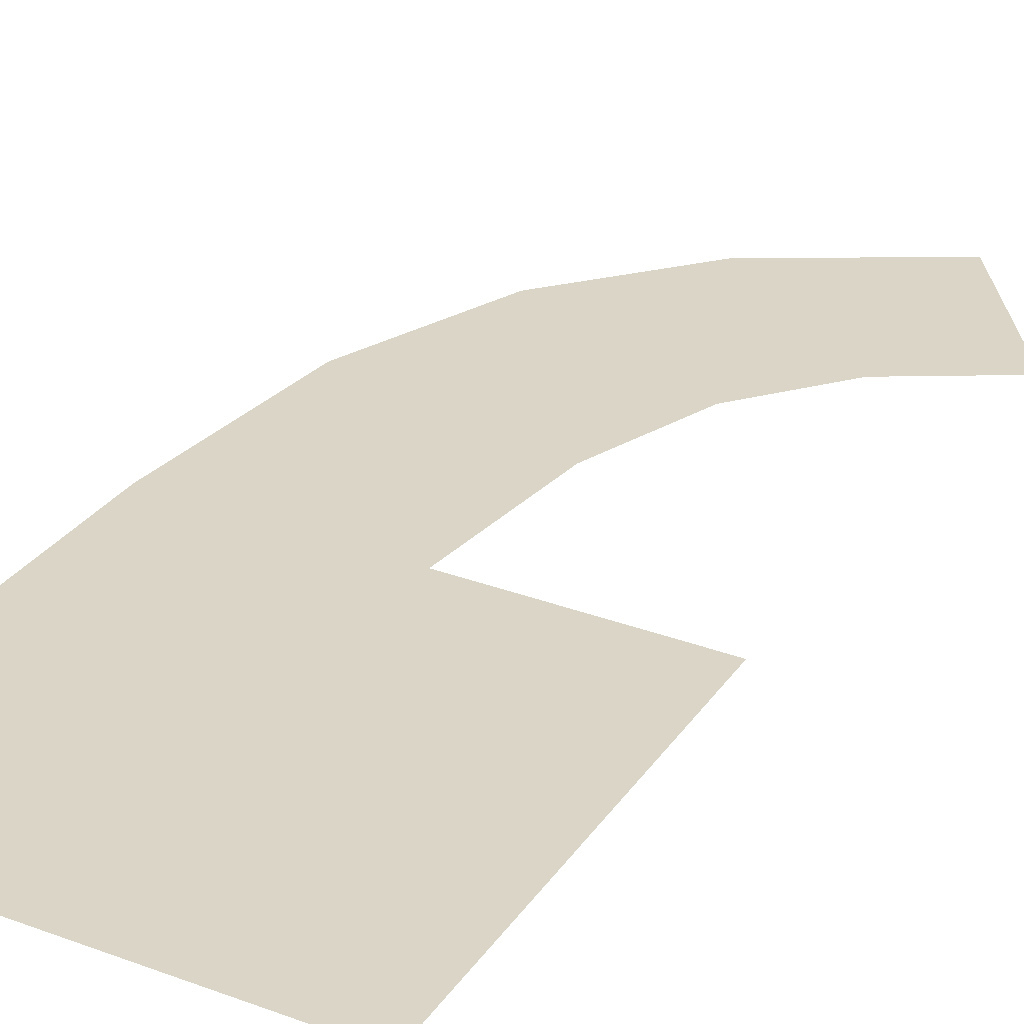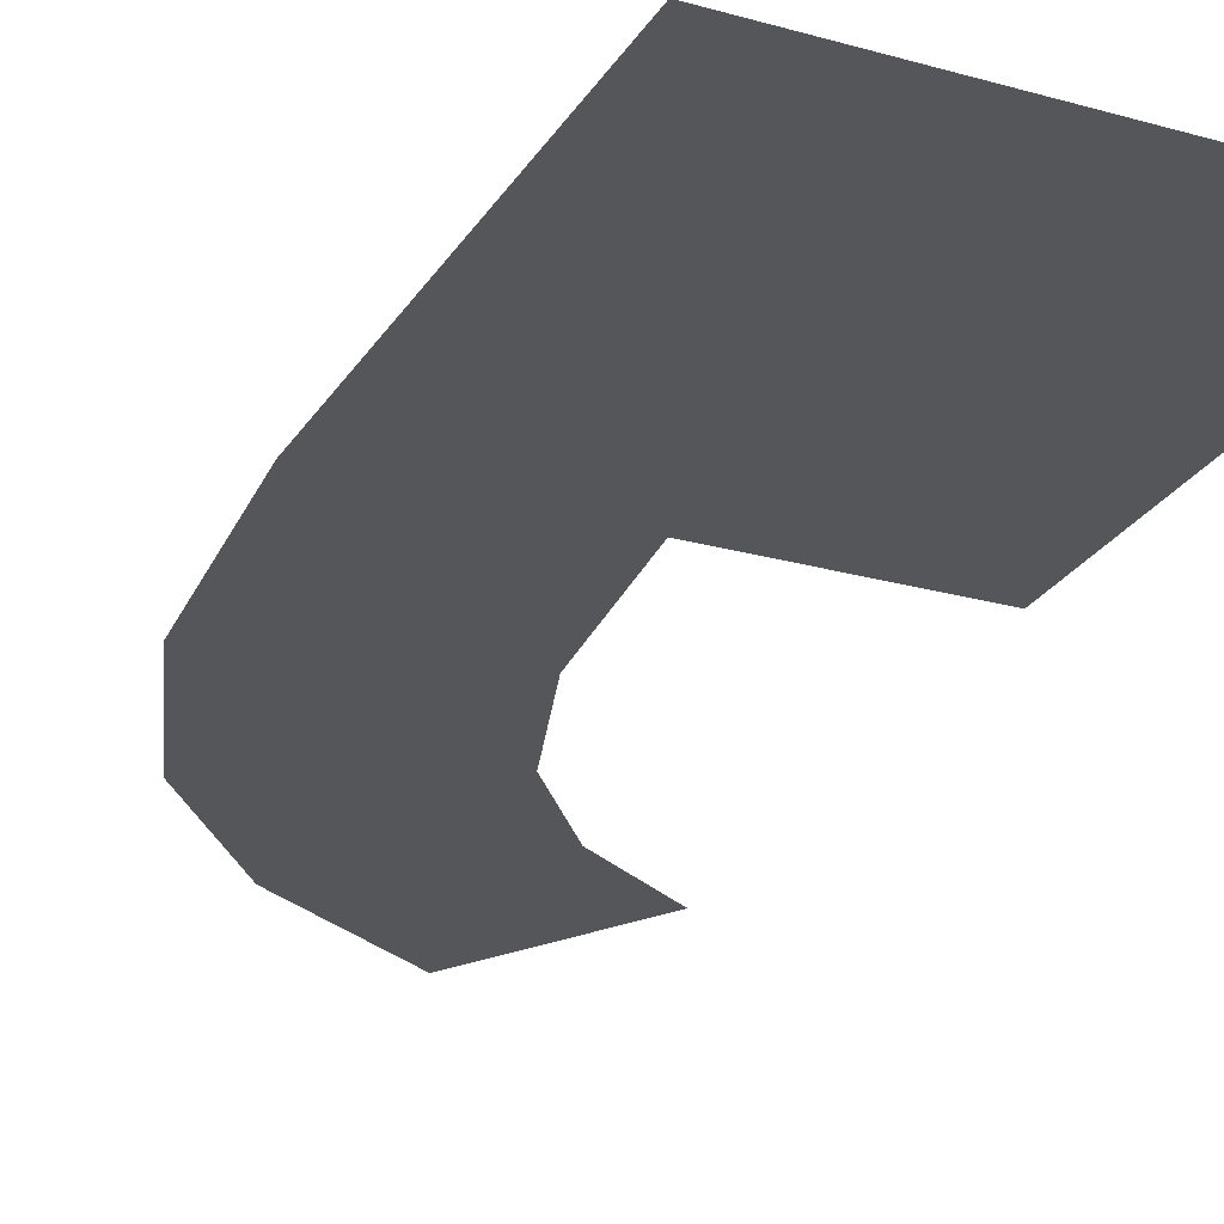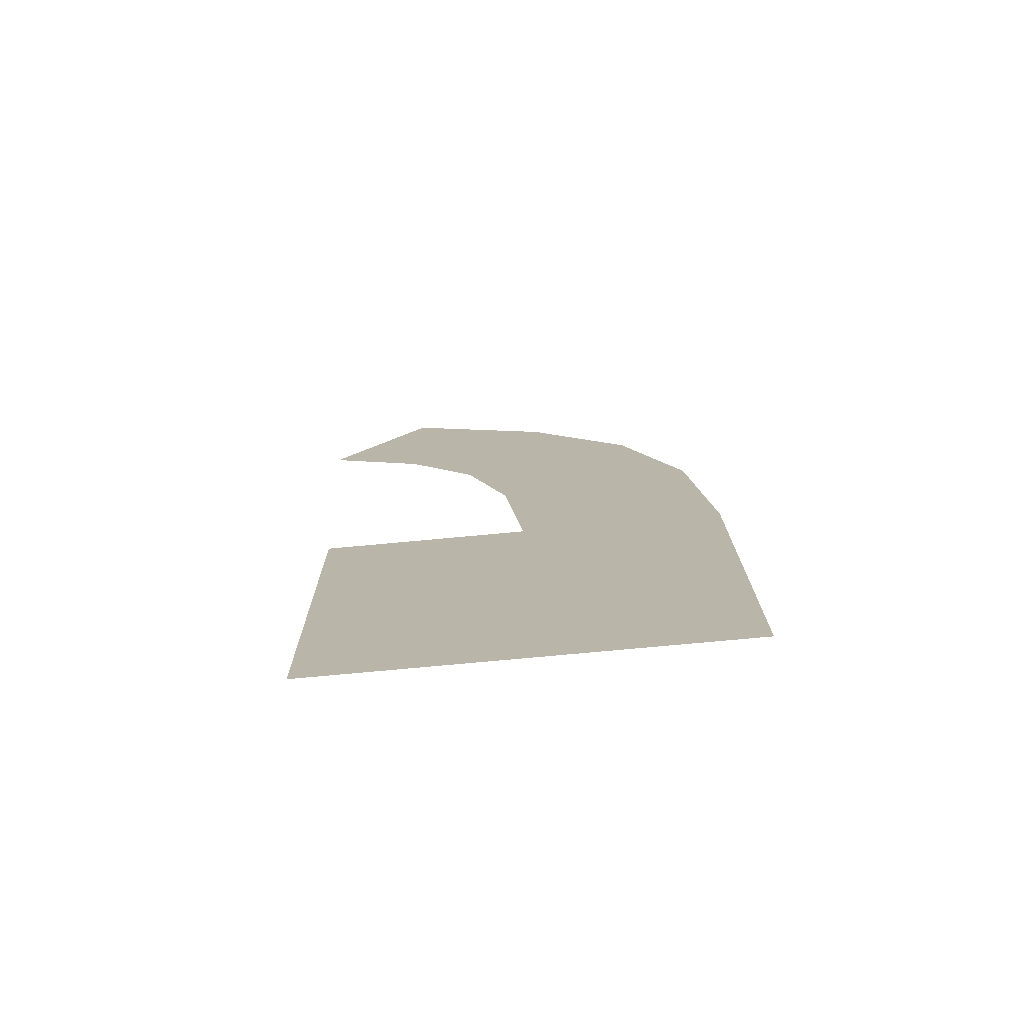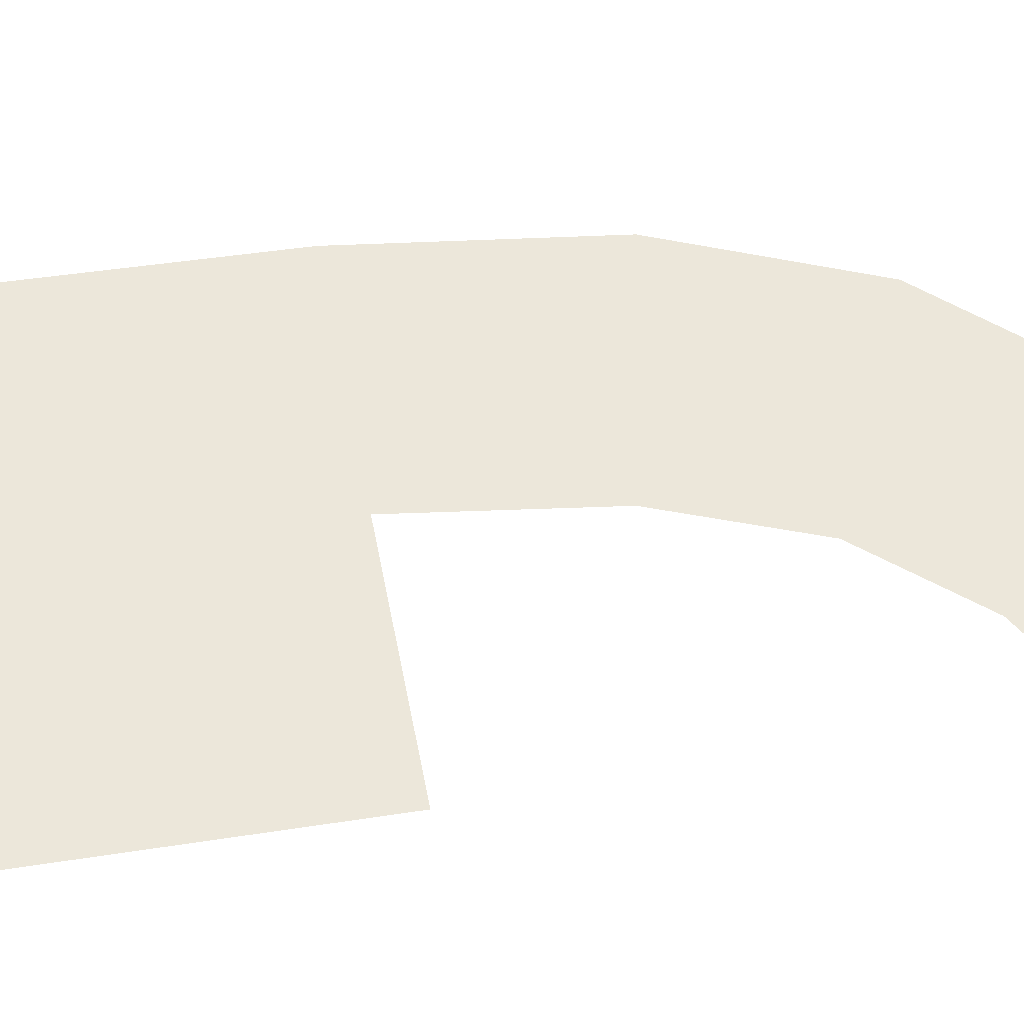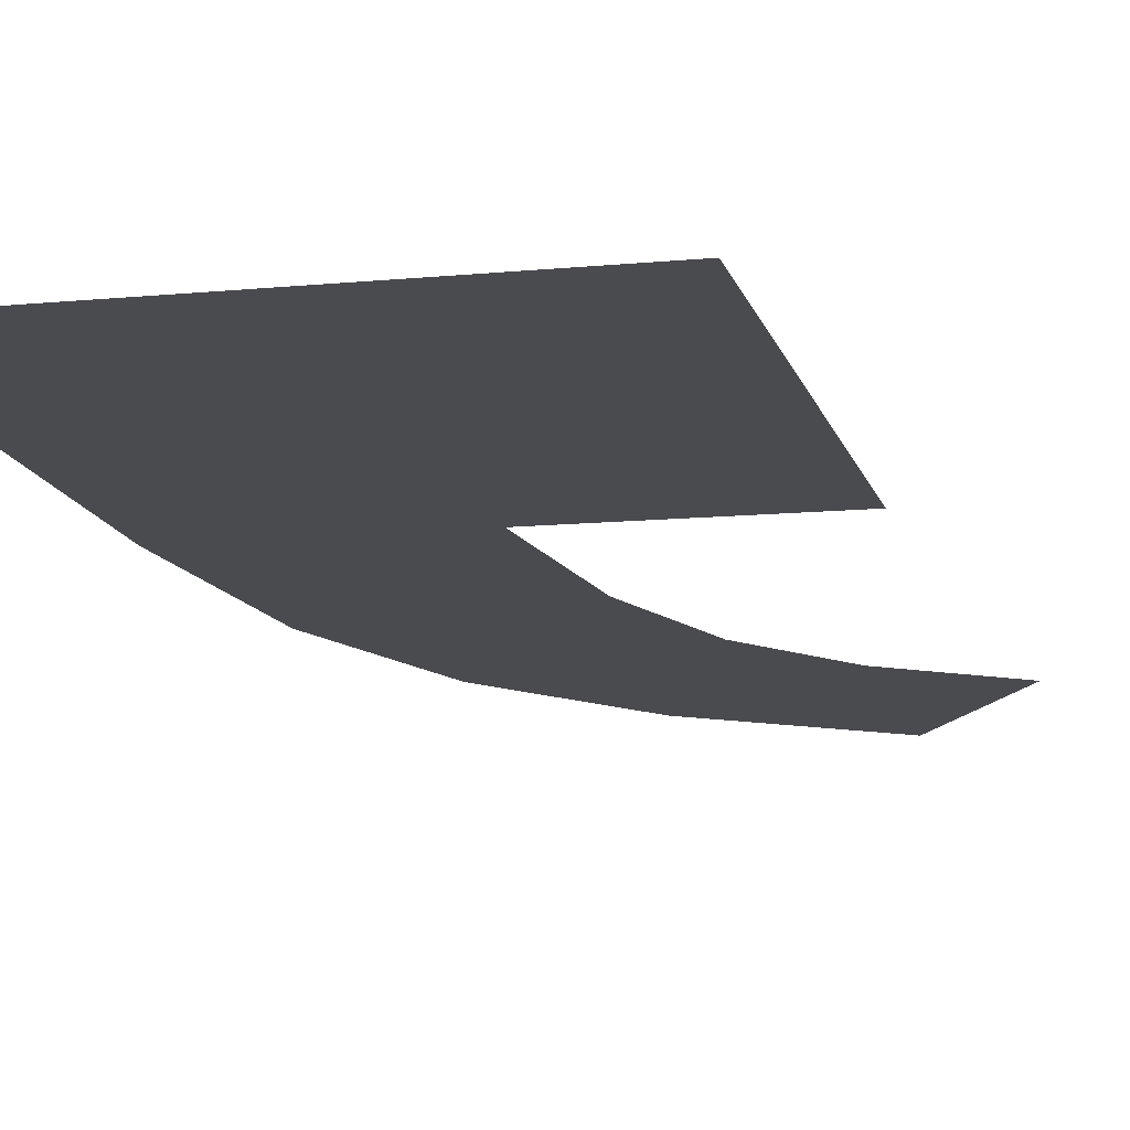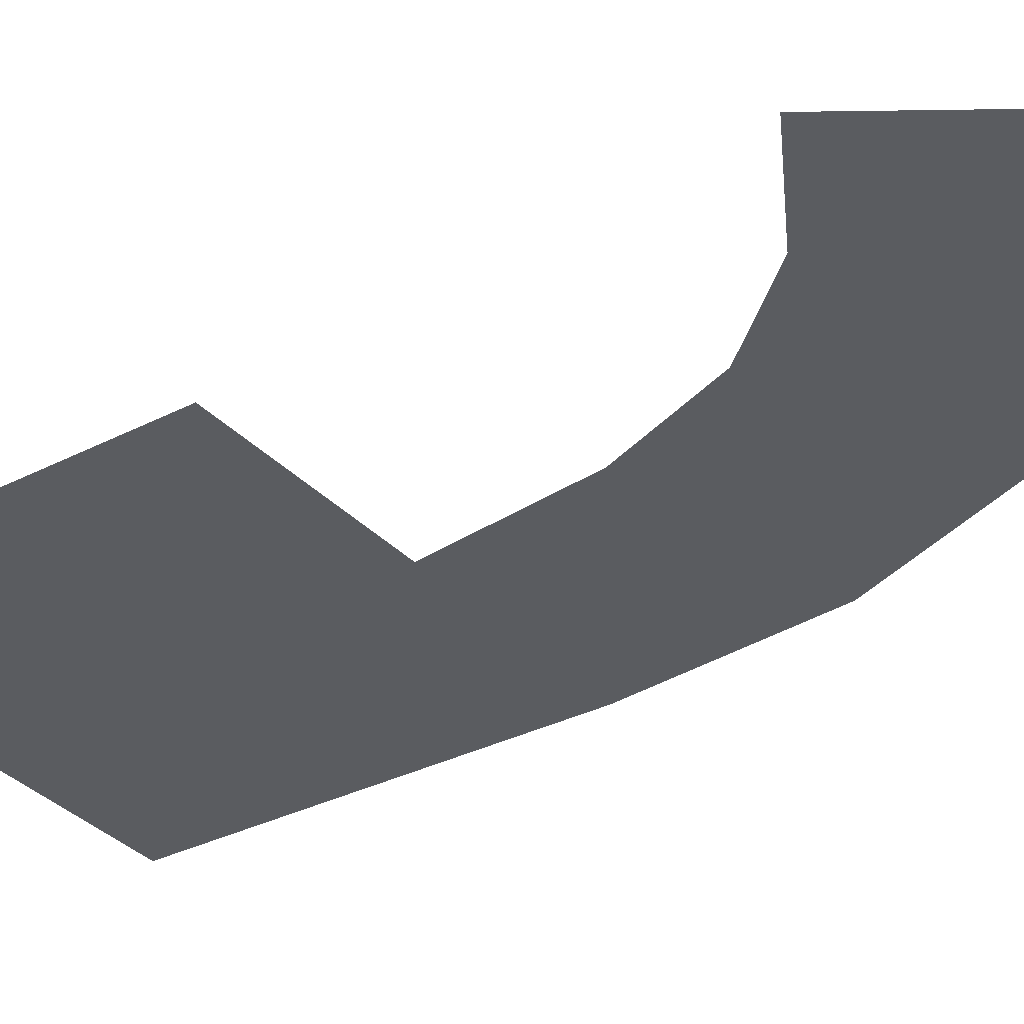
<metadata>
{"format":"obj","ext":"obj","renderer":"f3d","projection":"perspective","resolution":1024,"background":"white","views":[{"elev":32.4,"azim":-152.7,"up":"+Y"},{"elev":-23.0,"azim":153.9,"up":"+Y"},{"elev":-79.2,"azim":5.2,"up":"+Z"},{"elev":57.6,"azim":-100.9,"up":"+Y"},{"elev":-10.6,"azim":-165.6,"up":"+Y"},{"elev":-36.0,"azim":-52.5,"up":"+Y"}]}
</metadata>
<code>
o mesh213/mesh213-geometry#mesh213-geometry
v -0.02791 0.01957 0.08516
v -0.02792 0.01969 0.08334
v -0.02876 0.01966 0.08386
v -0.02734 0.01973 0.08262
v -0.02664 0.01962 0.08439
v -0.02698 0.0198 0.08162
v -0.02683 0.01988 0.08026
v -0.02508 0.0201 0.0768
v -0.02855 0.0201 0.0768
v -0.02576 0.01969 0.08335
v -0.02855 0.01988 0.08026
v -0.02525 0.01977 0.08199
v -0.02508 0.01988 0.08026
f 1 2 3
f 2 1 4
f 3 2 1
f 4 1 2
f 4 1 5
f 5 1 4
f 4 5 6
f 6 5 4
f 6 5 7
f 7 5 6
f 8 7 5
f 5 7 8
f 9 7 8
f 8 7 9
f 8 5 10
f 10 5 8
f 7 9 11
f 11 9 7
f 8 10 12
f 12 10 8
f 8 12 13
f 13 12 8

</code>
